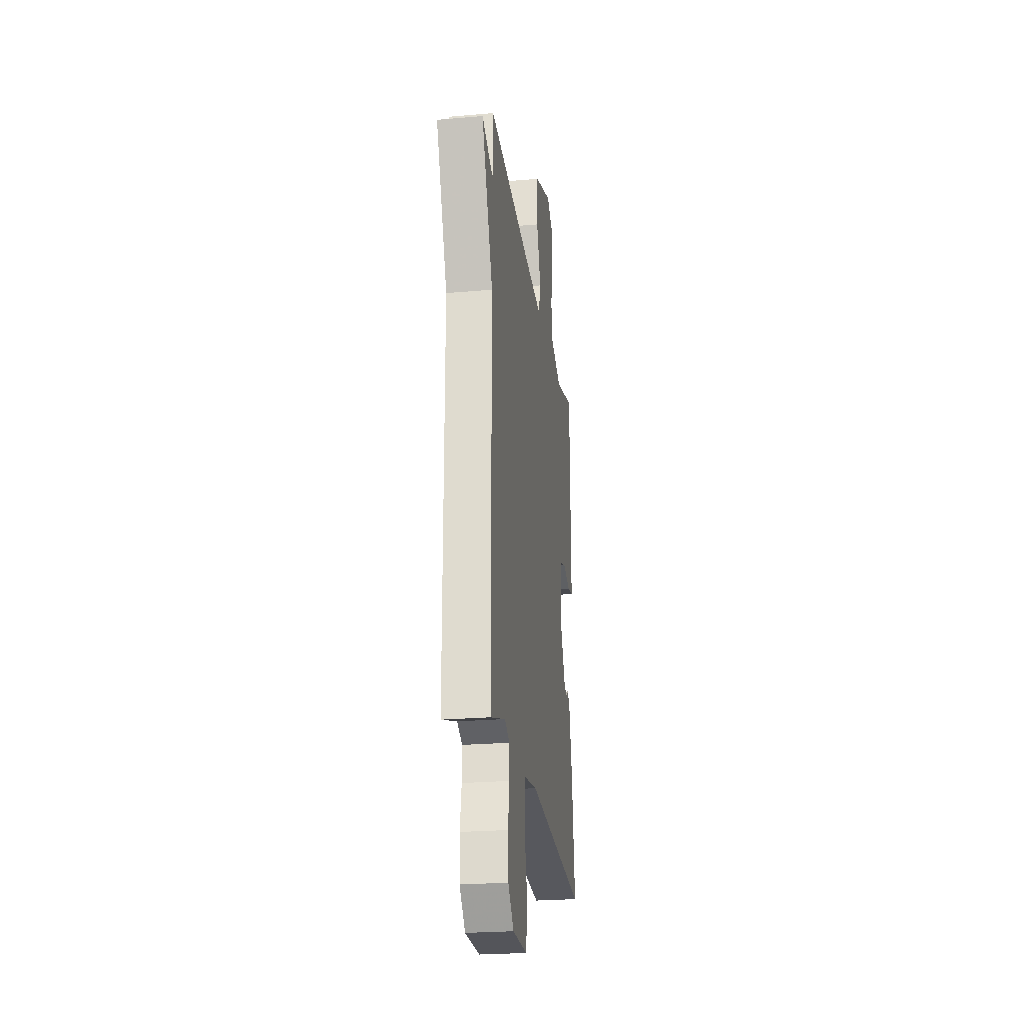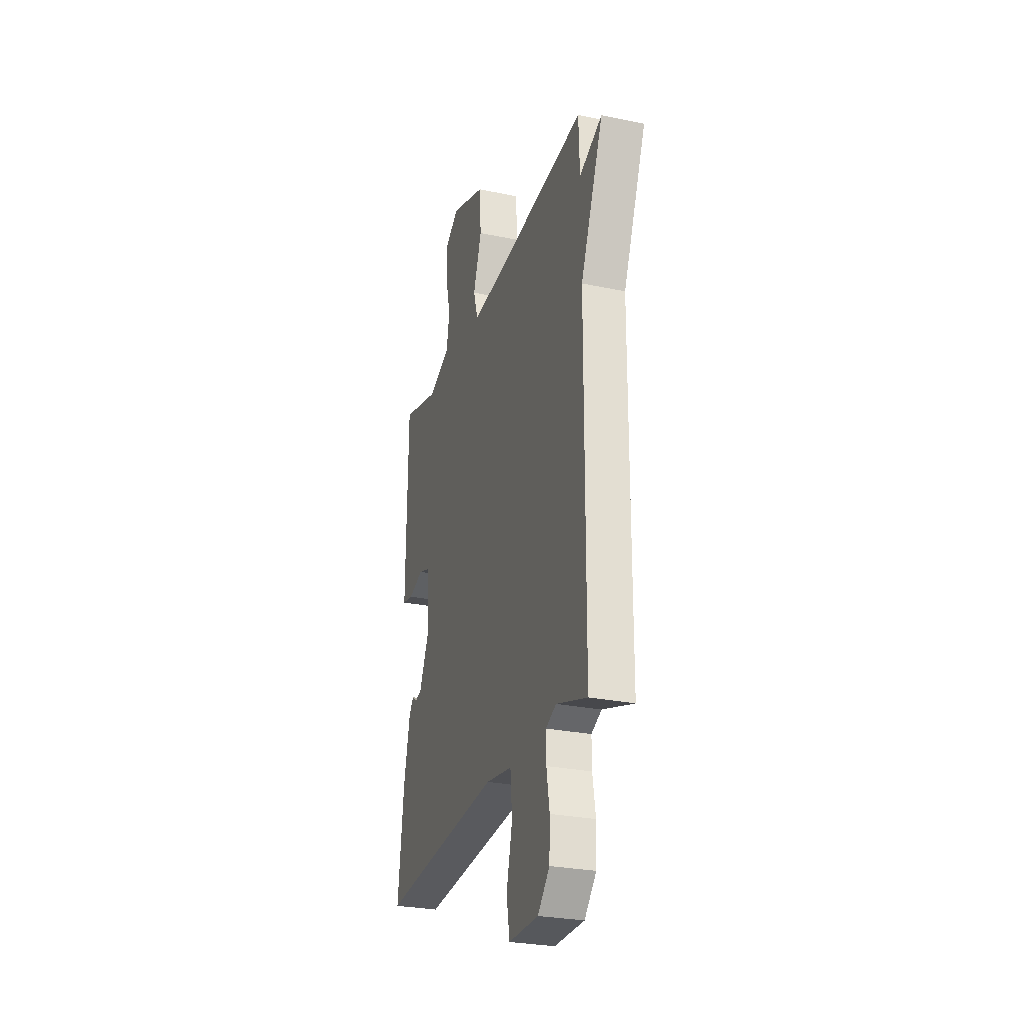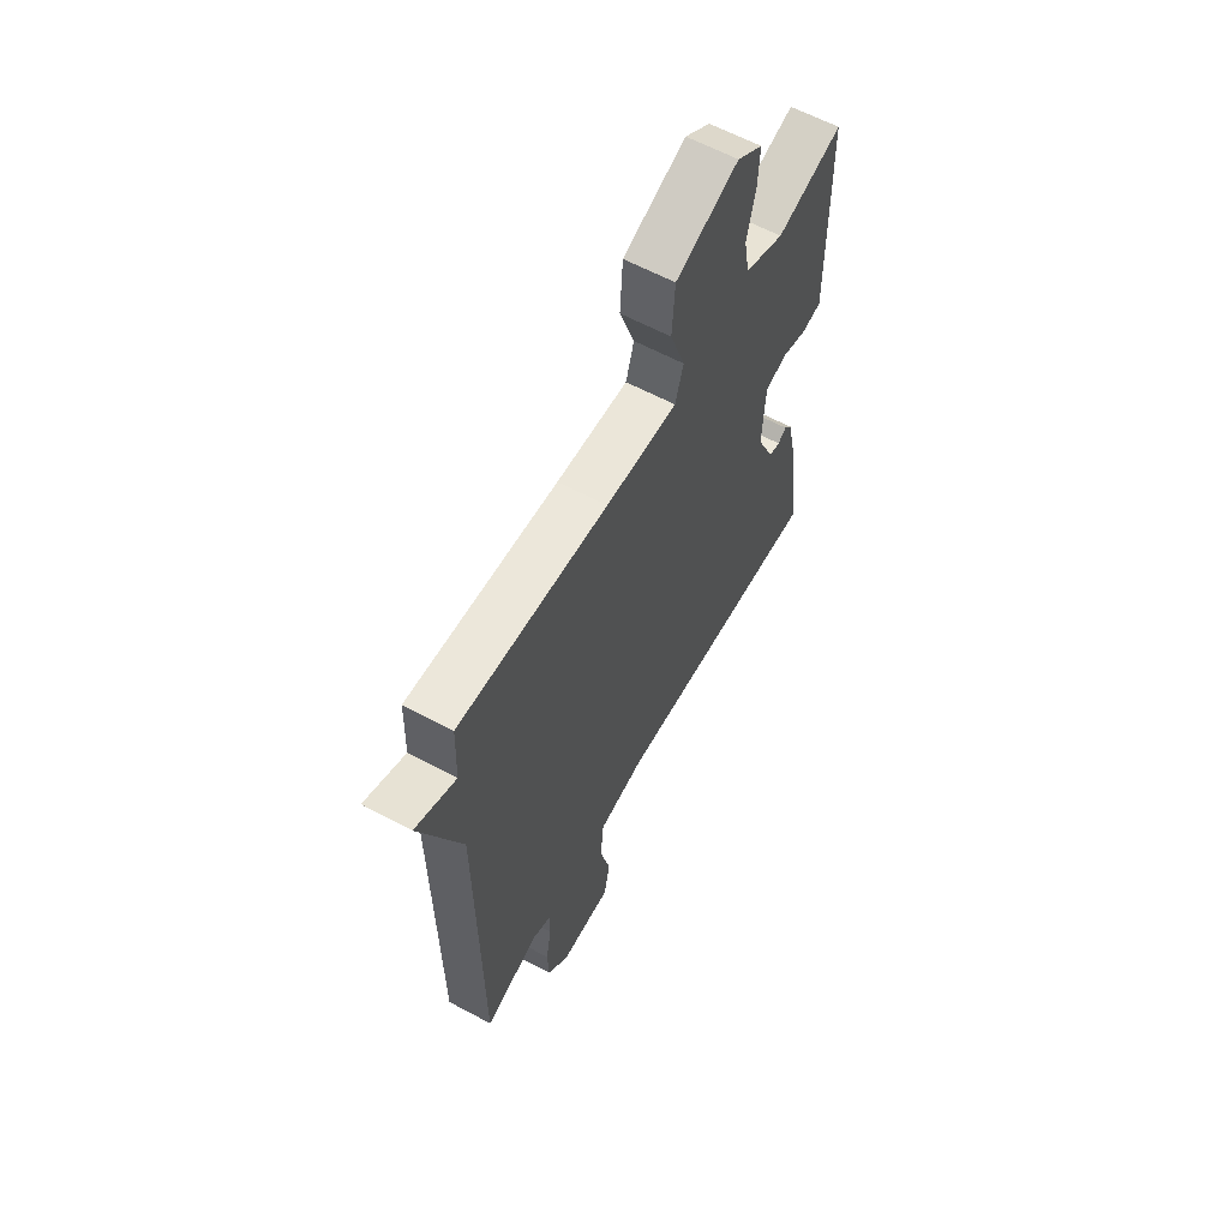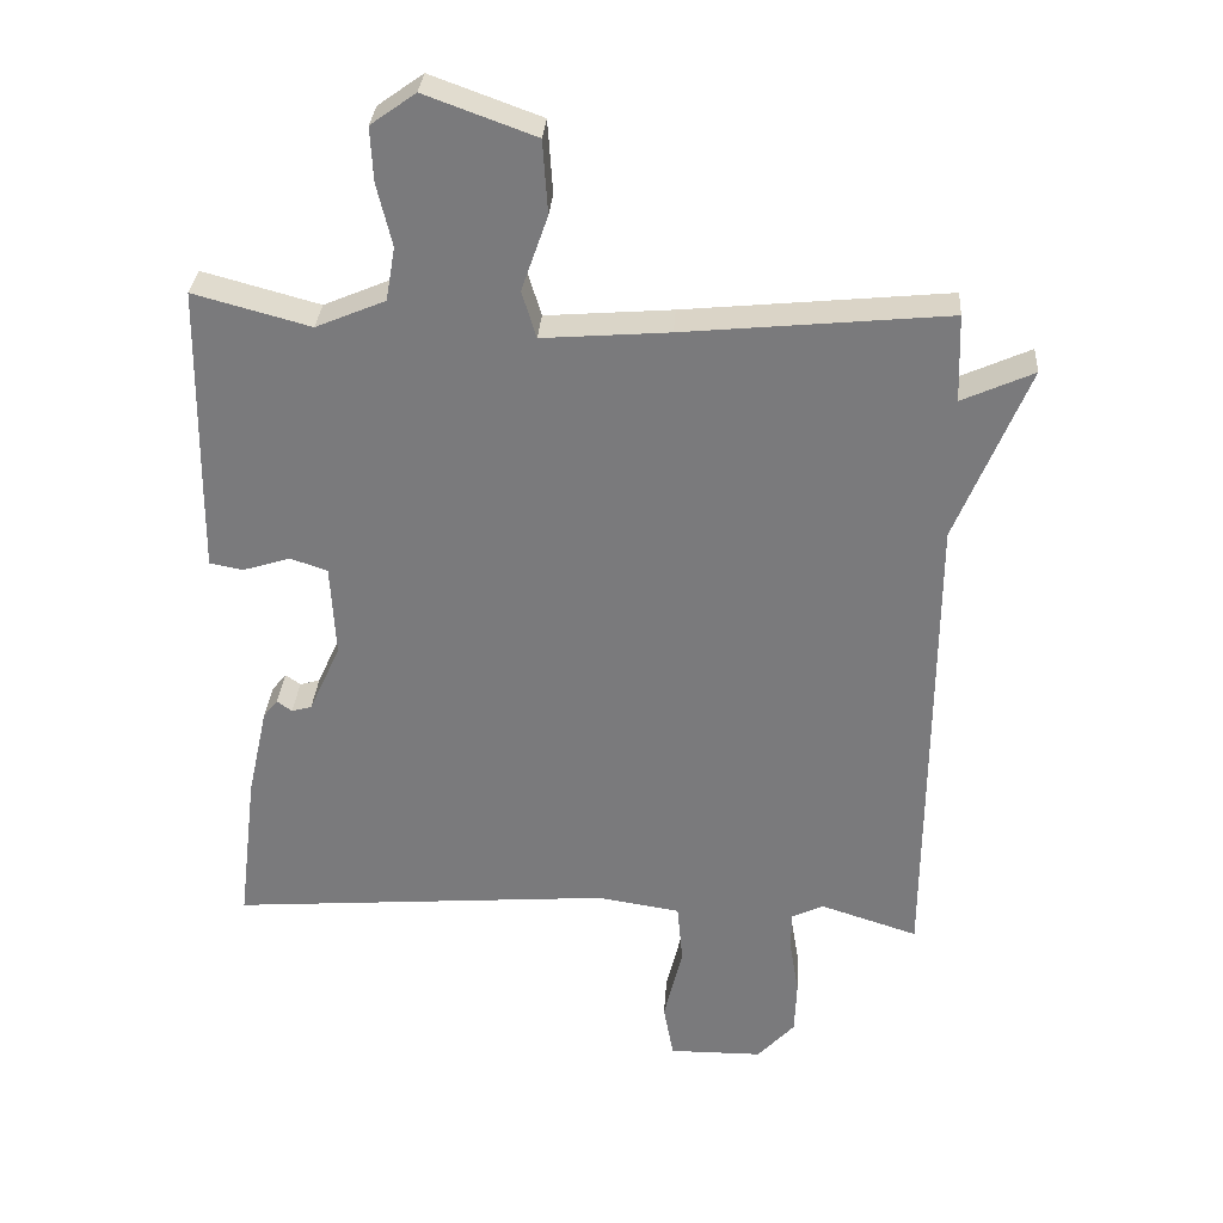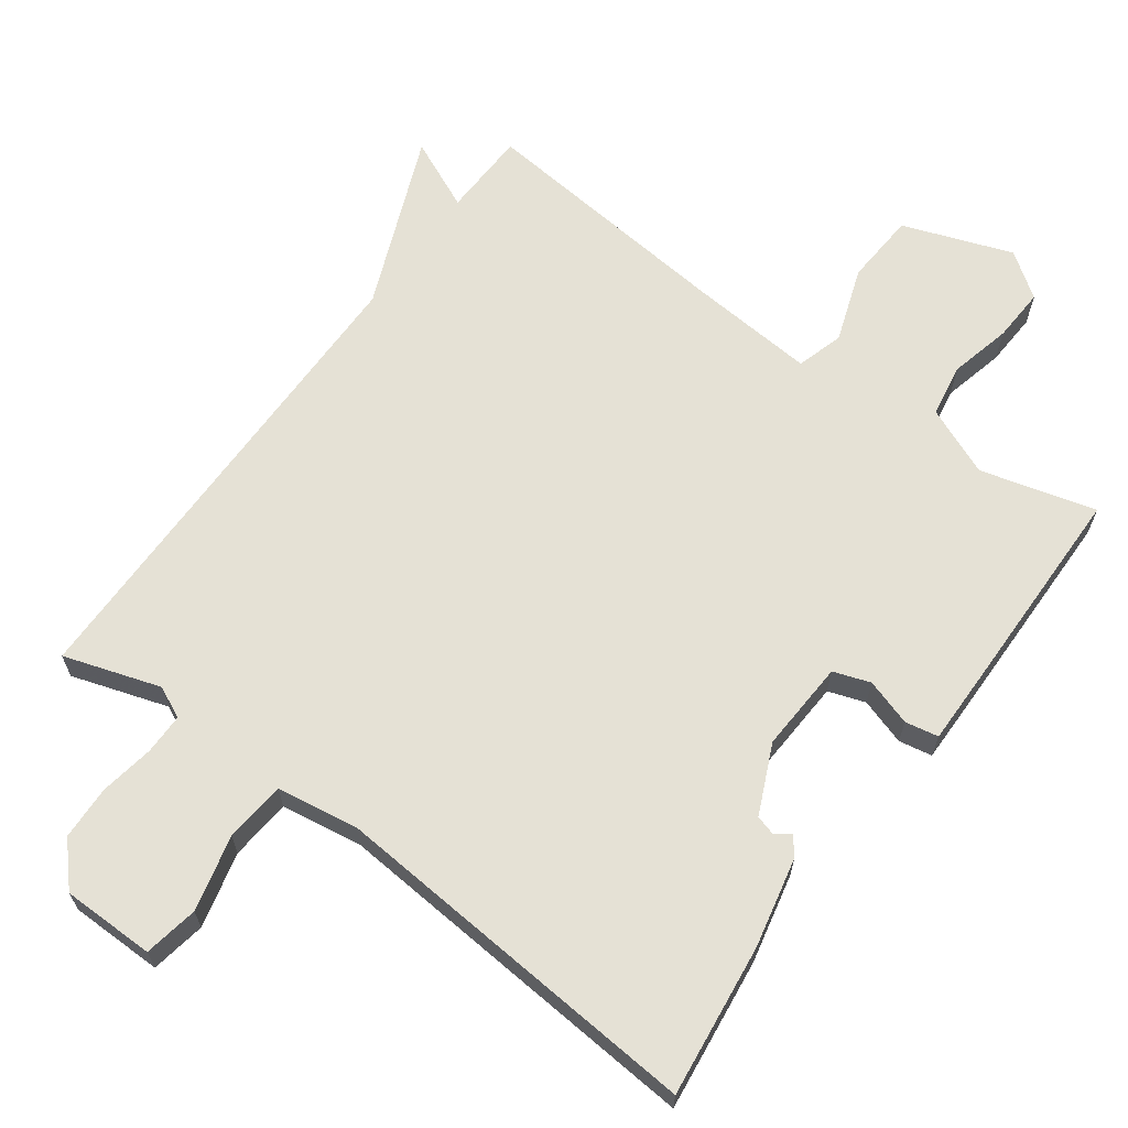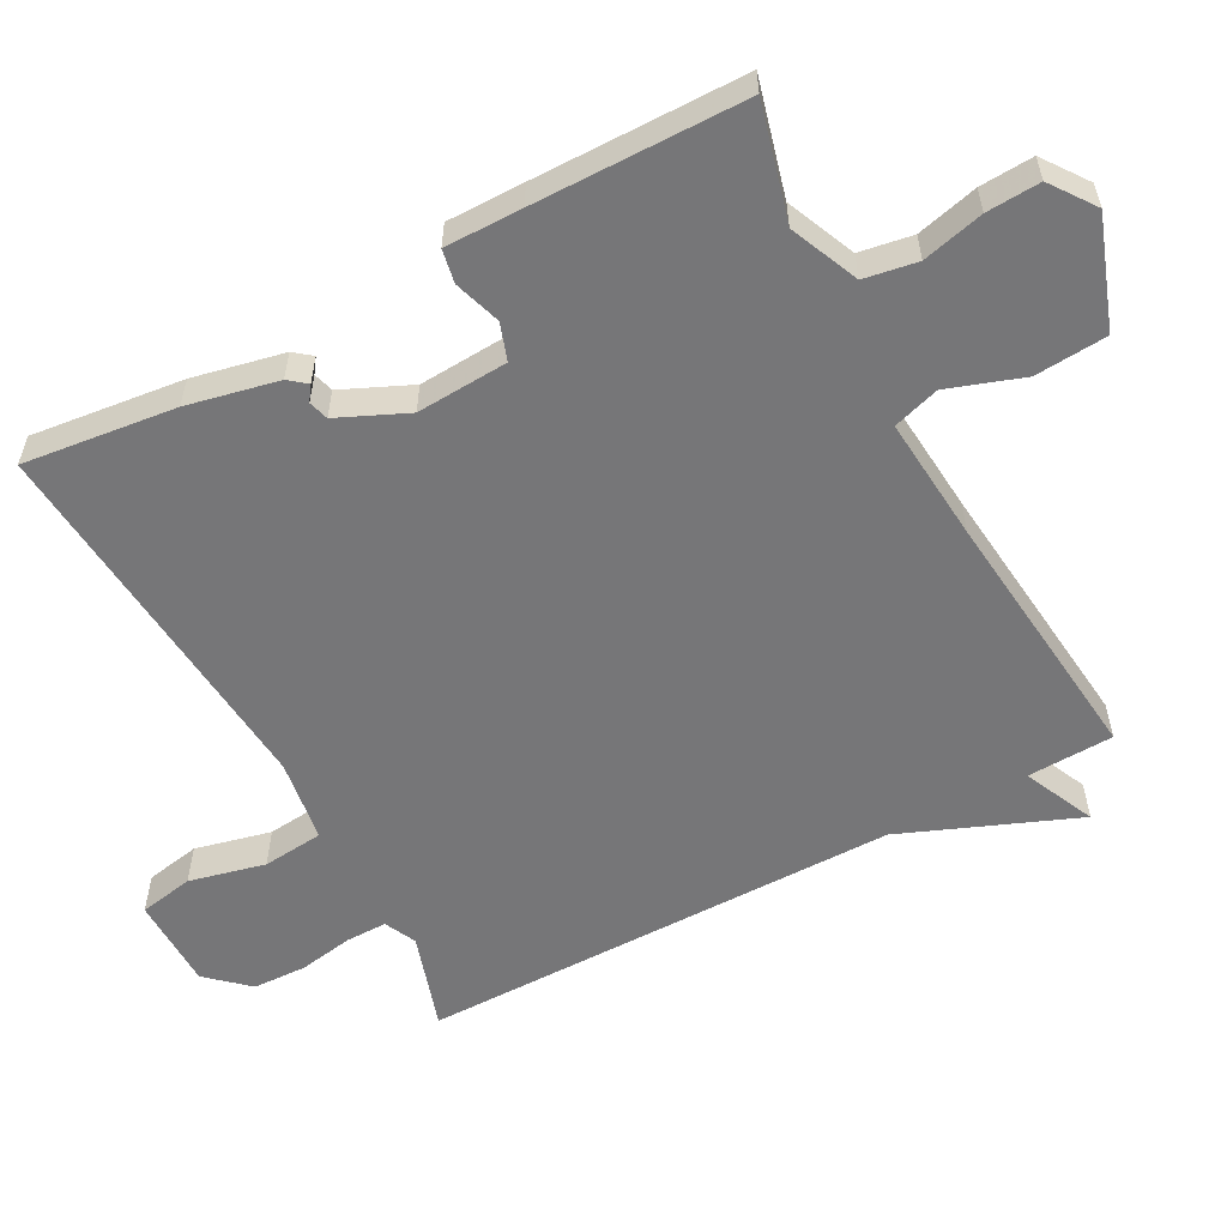
<metadata>
{"format":"obj","ext":"obj","renderer":"f3d","projection":"perspective","resolution":1024,"background":"white","views":[{"elev":-24.5,"azim":98.2,"up":"+Z"},{"elev":-27.5,"azim":72.1,"up":"+Z"},{"elev":61.7,"azim":118.6,"up":"+Z"},{"elev":31.3,"azim":4.0,"up":"+Z"},{"elev":65.1,"azim":-143.8,"up":"+Y"},{"elev":-56.9,"azim":-61.5,"up":"+Y"}]}
</metadata>
<code>
v 0.5 0.07 0.5
v 0.504 0.07 0.378
v 0.604 0.07 0.423
v 0.504 0.07 0.178
v 0.5 0.07 -0.5
v 0.364 0.07 -0.456
v 0.319 0.07 -0.477
v 0.319 0.07 -0.535
v 0.332 0.07 -0.612
v 0.329 0.07 -0.688
v 0.277 0.07 -0.745
v 0.146 0.07 -0.746
v 0.132 0.07 -0.669
v 0.158 0.07 -0.562
v 0.15 0.07 -0.476
v 0.034 0.07 -0.458
v -0.5 0.07 -0.5
v -0.474 0.07 -0.285
v -0.446 0.07 -0.157
v -0.426 0.07 -0.132
v -0.405 0.07 -0.147
v -0.377 0.07 -0.139
v -0.333 0.07 -0.042
v -0.34 0.07 0.087
v -0.392 0.07 0.105
v -0.458 0.07 0.084
v -0.505 0.07 0.093
v -0.504 0.07 0.202
v -0.5 0.07 0.5
v -0.337 0.07 0.456
v -0.24 0.07 0.497
v -0.227 0.07 0.572
v -0.248 0.07 0.659
v -0.252 0.07 0.735
v -0.189 0.07 0.78
v -0.035 0.07 0.724
v -0.028 0.07 0.622
v -0.065 0.07 0.516
v -0.045 0.07 0.45
v 0.132 0.07 0.464
v 0.5 0 0.5
v 0.504 0 0.378
v 0.604 0 0.423
v 0.504 0 0.178
v 0.5 0 -0.5
v 0.364 0 -0.456
v 0.319 0 -0.477
v 0.319 0 -0.535
v 0.332 0 -0.612
v 0.329 0 -0.688
v 0.277 0 -0.745
v 0.146 0 -0.746
v 0.132 0 -0.669
v 0.158 0 -0.562
v 0.15 0 -0.476
v 0.034 0 -0.458
v -0.5 0 -0.5
v -0.474 0 -0.285
v -0.446 0 -0.157
v -0.426 0 -0.132
v -0.405 0 -0.147
v -0.377 0 -0.139
v -0.333 0 -0.042
v -0.34 0 0.087
v -0.392 0 0.105
v -0.458 0 0.084
v -0.505 0 0.093
v -0.504 0 0.202
v -0.5 0 0.5
v -0.337 0 0.456
v -0.24 0 0.497
v -0.227 0 0.572
v -0.248 0 0.659
v -0.252 0 0.735
v -0.189 0 0.78
v -0.035 0 0.724
v -0.028 0 0.622
v -0.065 0 0.516
v -0.045 0 0.45
v 0.132 0 0.464
f 36 37 38
f 35 36 38
f 34 35 38
f 33 34 38
f 32 33 38
f 31 32 38 39
f 30 31 39
f 28 29 30
f 27 28 30
f 26 27 30
f 25 26 30
f 24 25 30 39
f 23 24 39 40
f 19 20 21
f 18 19 21
f 17 18 21
f 16 17 21 22
f 40 1 2
f 23 40 2
f 22 23 2
f 16 22 2
f 15 16 2
f 12 13 14
f 11 12 14
f 10 11 14
f 9 10 14
f 8 9 14
f 4 5 6
f 4 6 7
f 2 3 4
f 15 2 4
f 14 15 4
f 7 8 14
f 4 7 14
f 78 77 76
f 78 76 75
f 78 75 74
f 78 74 73
f 78 73 72
f 79 78 72 71
f 79 71 70
f 70 69 68
f 70 68 67
f 70 67 66
f 70 66 65
f 79 70 65 64
f 80 79 64 63
f 61 60 59
f 61 59 58
f 61 58 57
f 62 61 57 56
f 42 41 80
f 42 80 63
f 42 63 62
f 42 62 56
f 42 56 55
f 54 53 52
f 54 52 51
f 54 51 50
f 54 50 49
f 54 49 48
f 46 45 44
f 47 46 44
f 44 43 42
f 44 42 55
f 44 55 54
f 54 48 47
f 54 47 44
f 1 41 42 2
f 2 42 43 3
f 3 43 44 4
f 4 44 45 5
f 5 45 46 6
f 6 46 47 7
f 7 47 48 8
f 8 48 49 9
f 9 49 50 10
f 10 50 51 11
f 11 51 52 12
f 12 52 53 13
f 13 53 54 14
f 14 54 55 15
f 15 55 56 16
f 16 56 57 17
f 17 57 58 18
f 18 58 59 19
f 19 59 60 20
f 20 60 61 21
f 21 61 62 22
f 22 62 63 23
f 23 63 64 24
f 24 64 65 25
f 25 65 66 26
f 26 66 67 27
f 27 67 68 28
f 28 68 69 29
f 29 69 70 30
f 30 70 71 31
f 31 71 72 32
f 32 72 73 33
f 33 73 74 34
f 34 74 75 35
f 35 75 76 36
f 36 76 77 37
f 37 77 78 38
f 38 78 79 39
f 39 79 80 40
f 40 80 41 1

</code>
